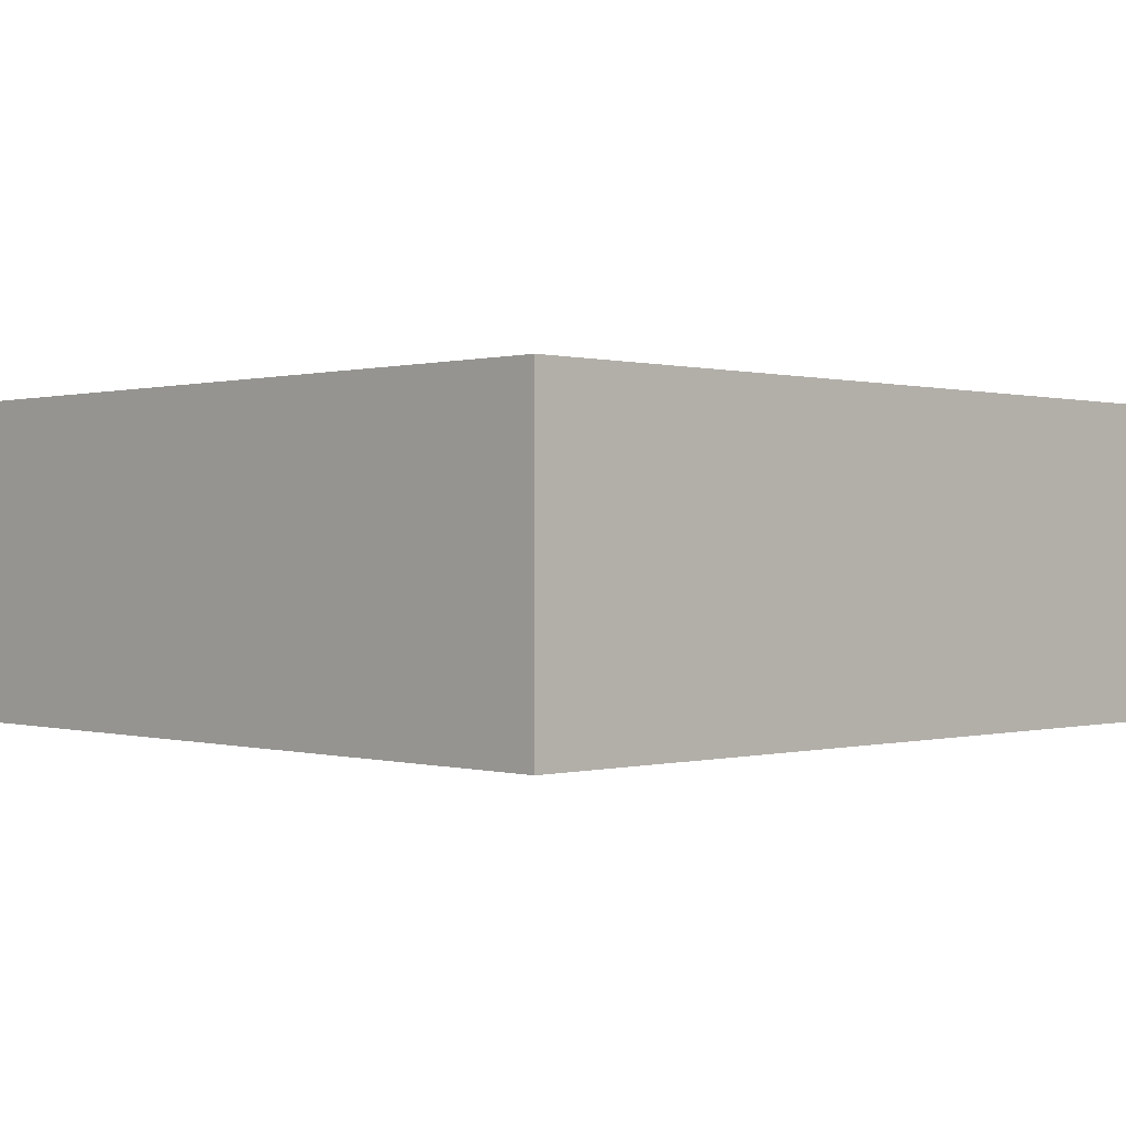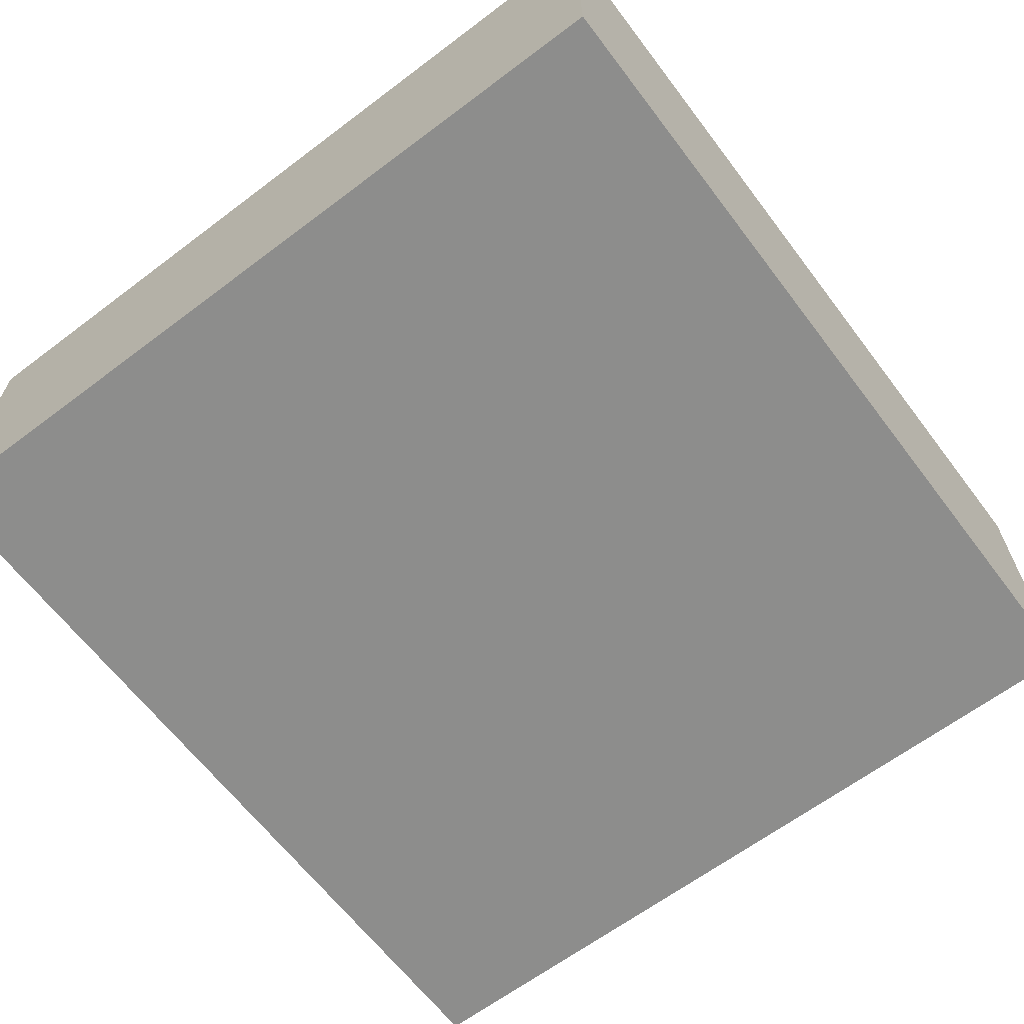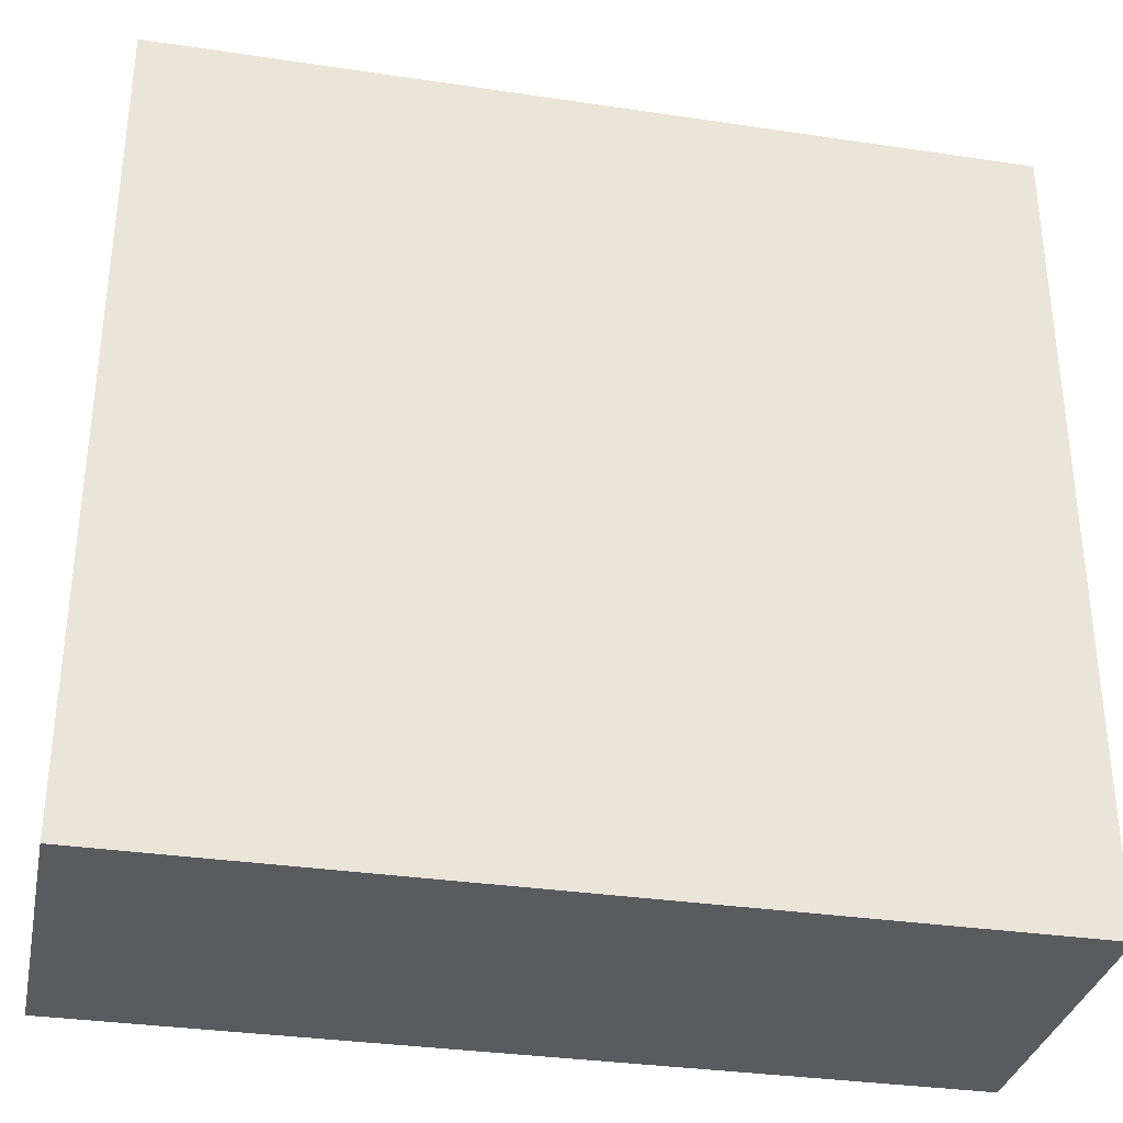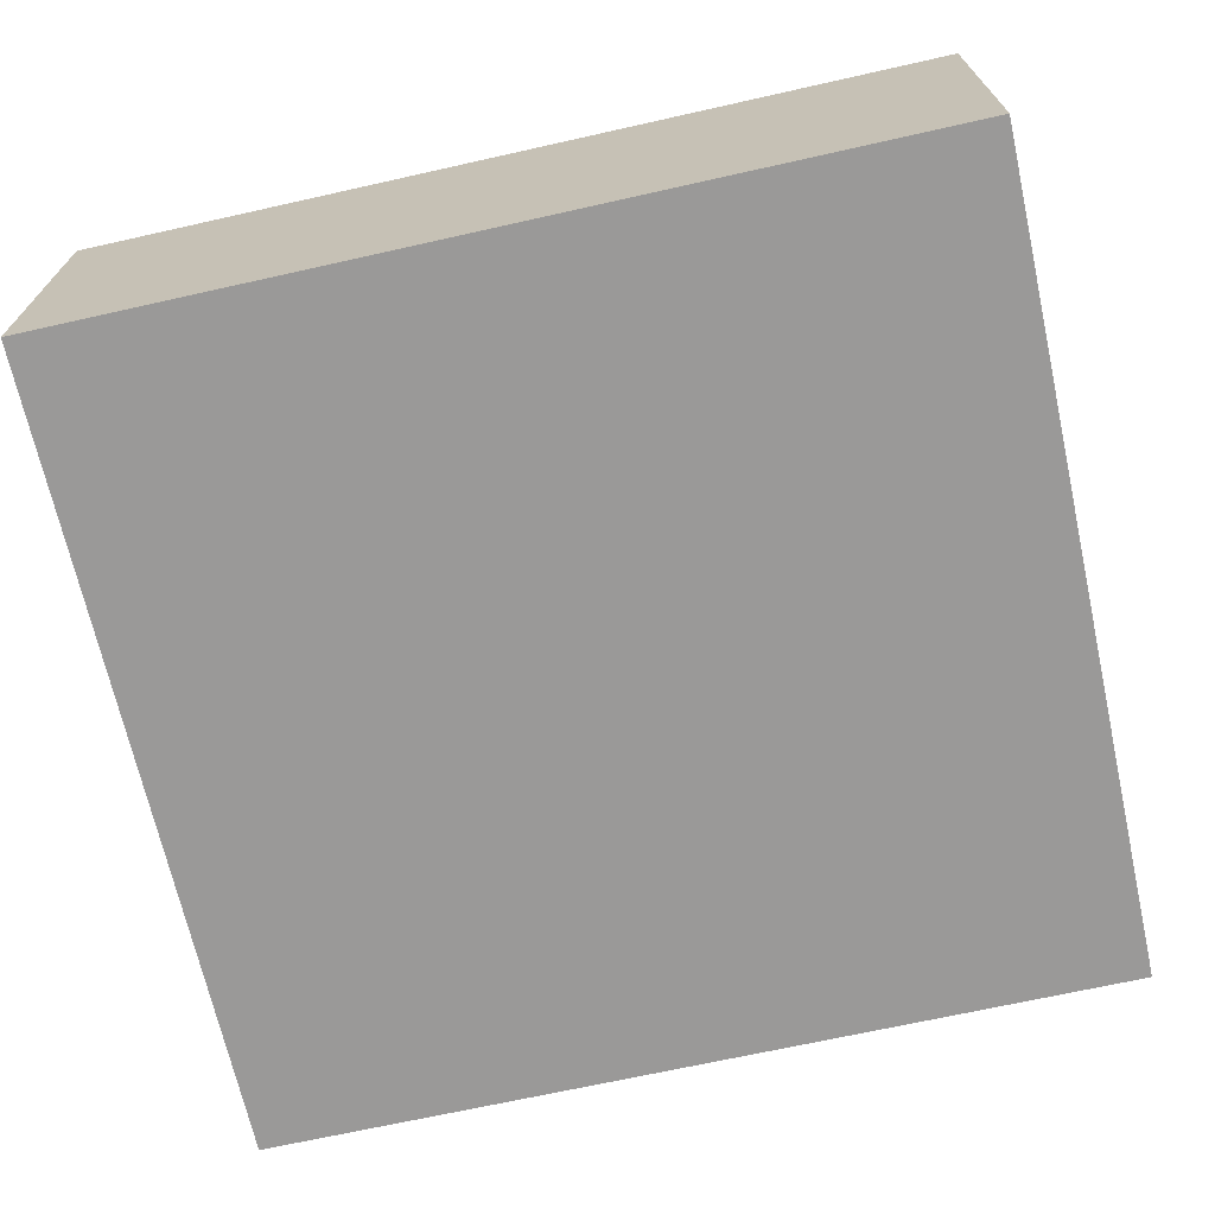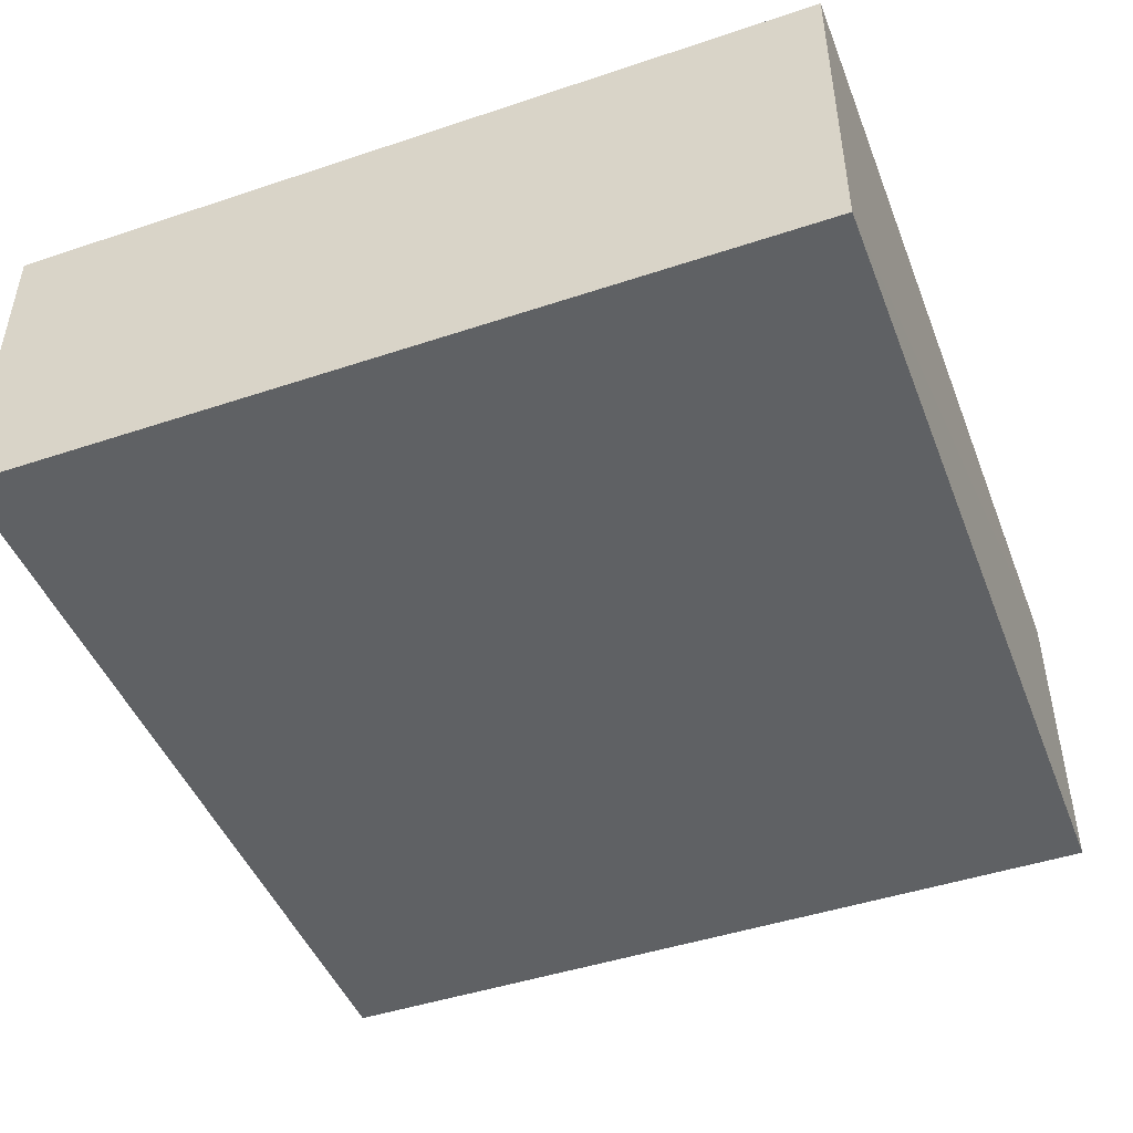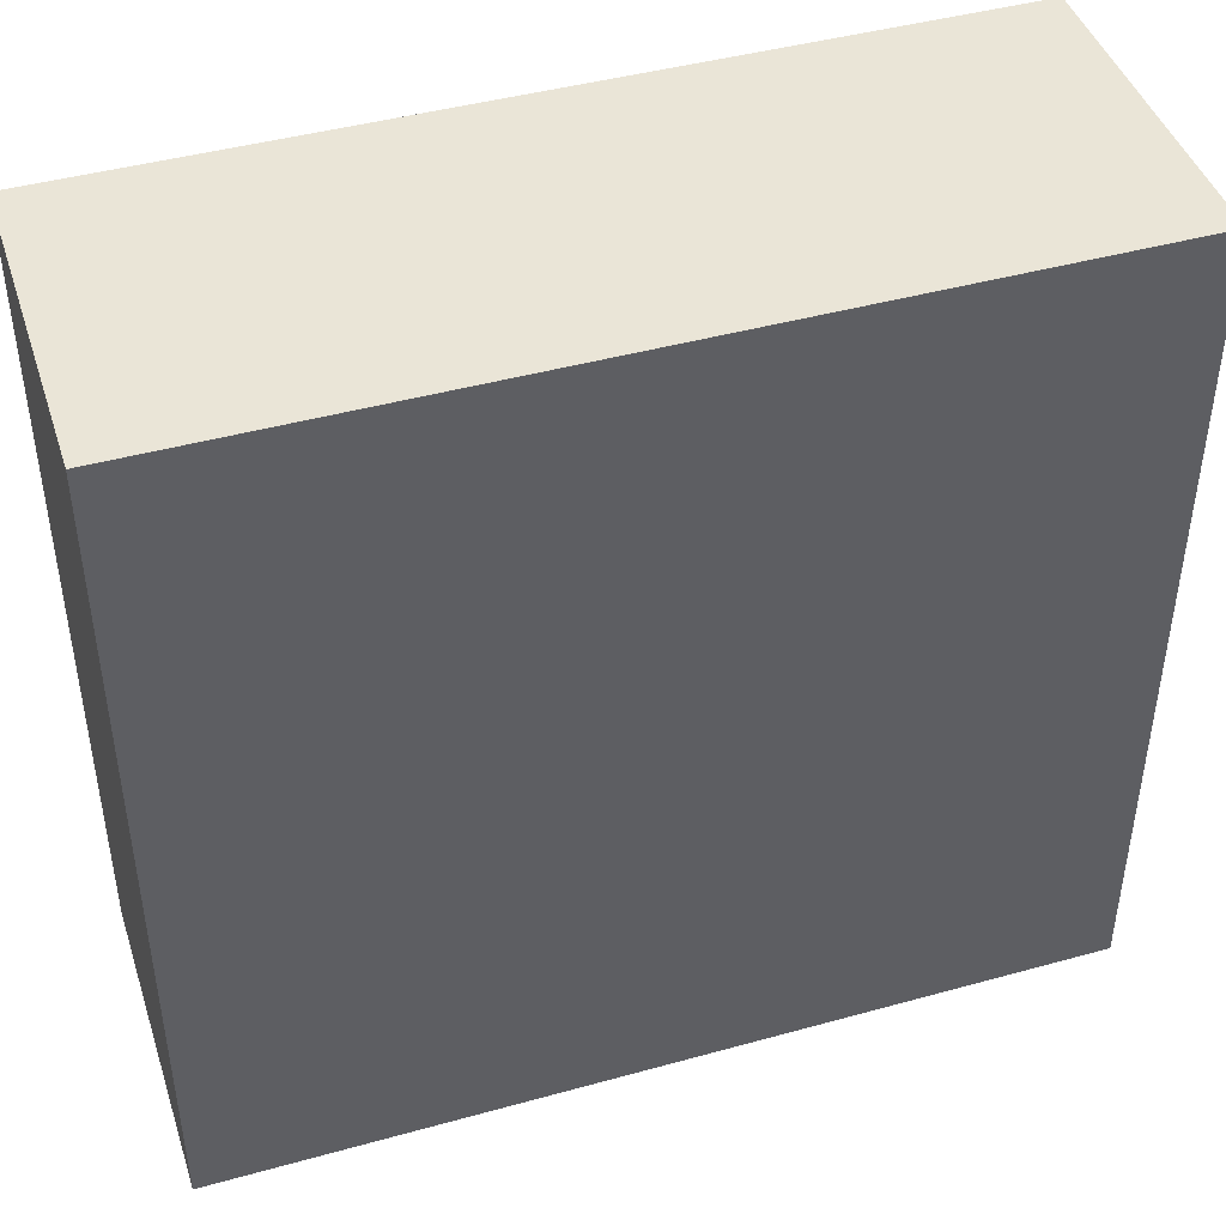
<metadata>
{"format":"obj","ext":"obj","renderer":"f3d","projection":"perspective","resolution":1024,"background":"white","views":[{"elev":0.2,"azim":-44.4,"up":"+Y"},{"elev":-64.4,"azim":-52.8,"up":"+Y"},{"elev":-33.2,"azim":-11.6,"up":"+Z"},{"elev":-69.1,"azim":12.6,"up":"+Y"},{"elev":-46.3,"azim":110.9,"up":"+Y"},{"elev":44.1,"azim":162.1,"up":"+Z"}]}
</metadata>
<code>
o 13776
v 2208 1875 14.84
v 2208 1875 14.84
v 2208 1875 14.76
v 2208 1875 14.84
v 2208 1875 14.84
v 2208 1875 14.84
v 2208 1875 14.84
v 2208 1875 14.76
v 2208 1875 14.76
v 2208 1875 14.76
v 2208 1875 14.76
v 2208 1875 14.84
v 2208 1875 14.76
v 2208 1875 14.84
v 2208 1875 14.76
v 2208 1875 14.76
v 2208 1875 14.84
v 2208 1875 14.84
v 2208 1875 14.76
v 2208 1875 14.76
v 2208 1875 14.76
v 2208 1875 14.84
v 2208 1875 14.84
v 2208 1875 14.76
v 2208 1875 14.76
v 2208 1875 14.76
v 2208 1875 14.76
v 2208 1875 14.76
v 2208 1875 14.84
f 1 2 3
f 1 4 5
f 6 2 7
f 8 9 7
f 10 7 11
f 12 13 14
f 14 15 16
f 17 15 18
f 19 20 21
f 22 23 20
f 24 25 26
f 27 28 29

</code>
